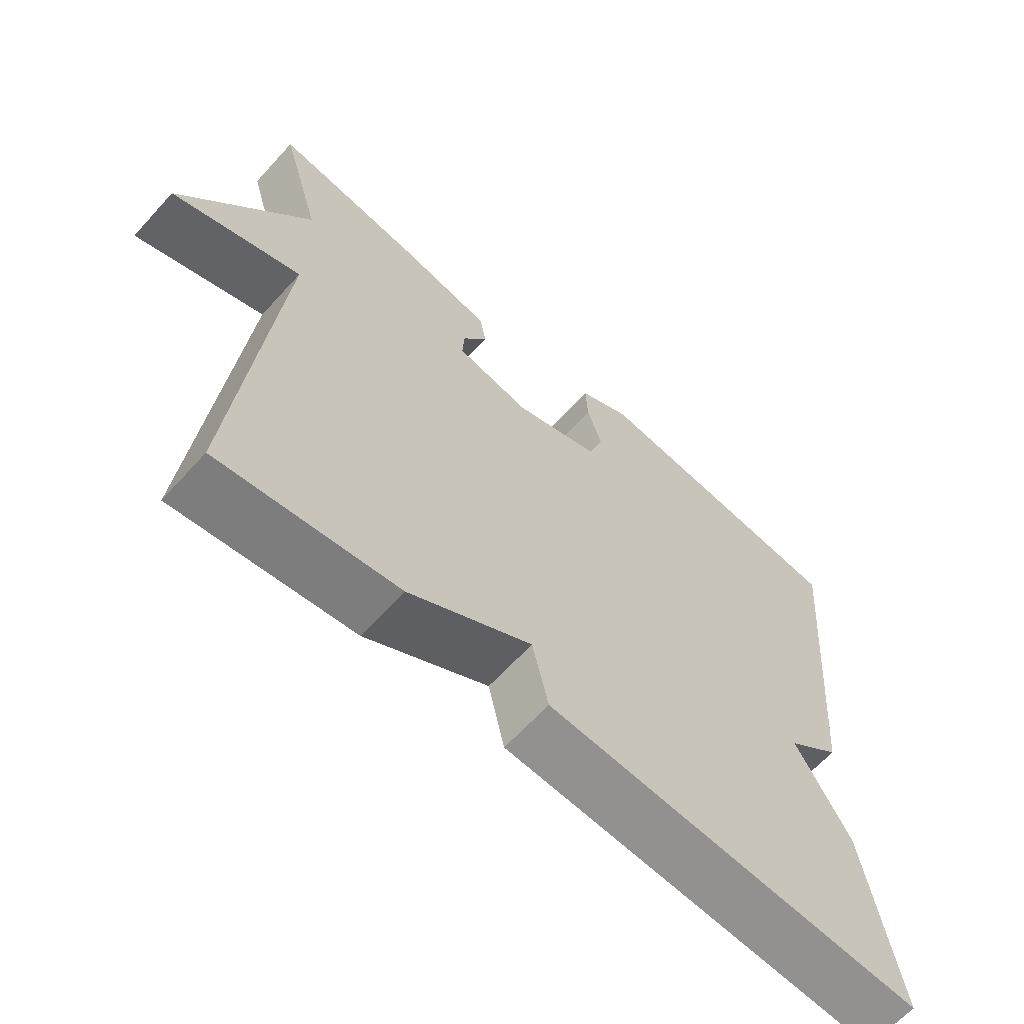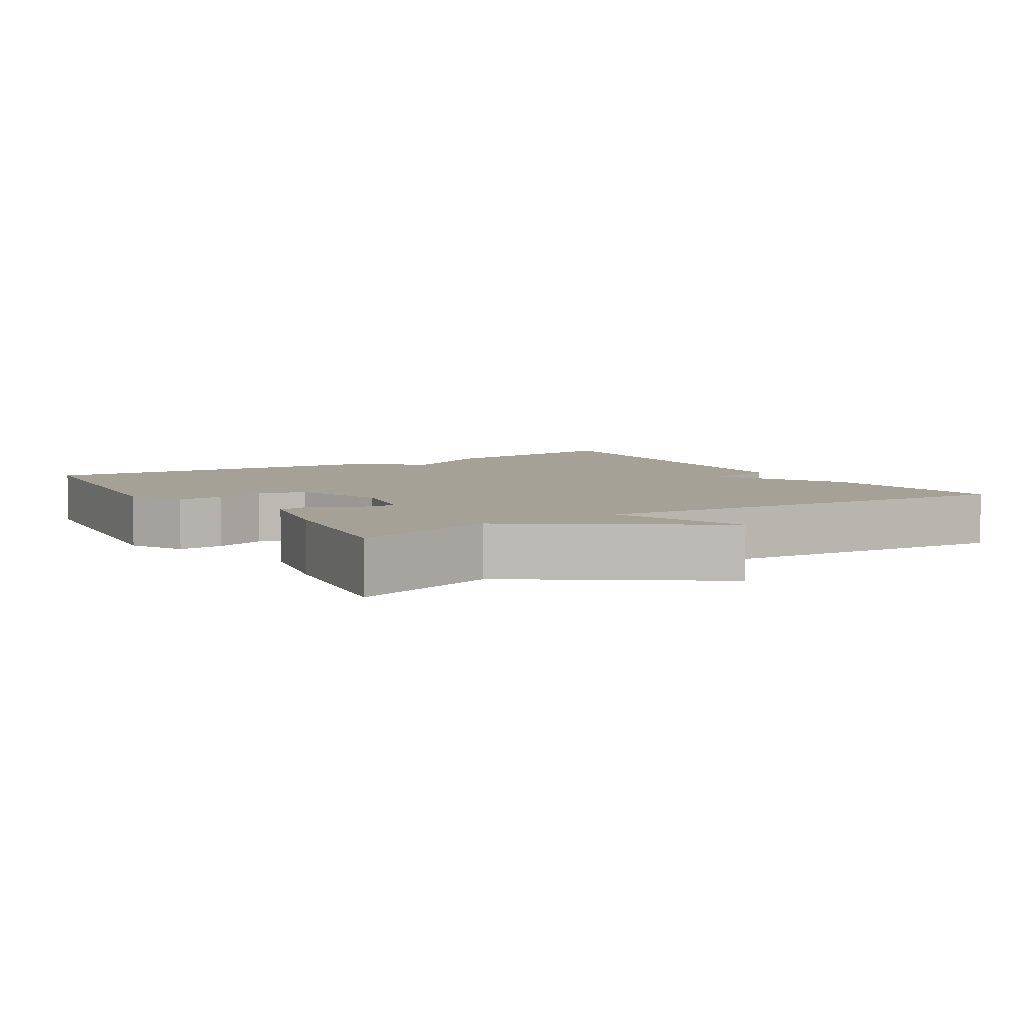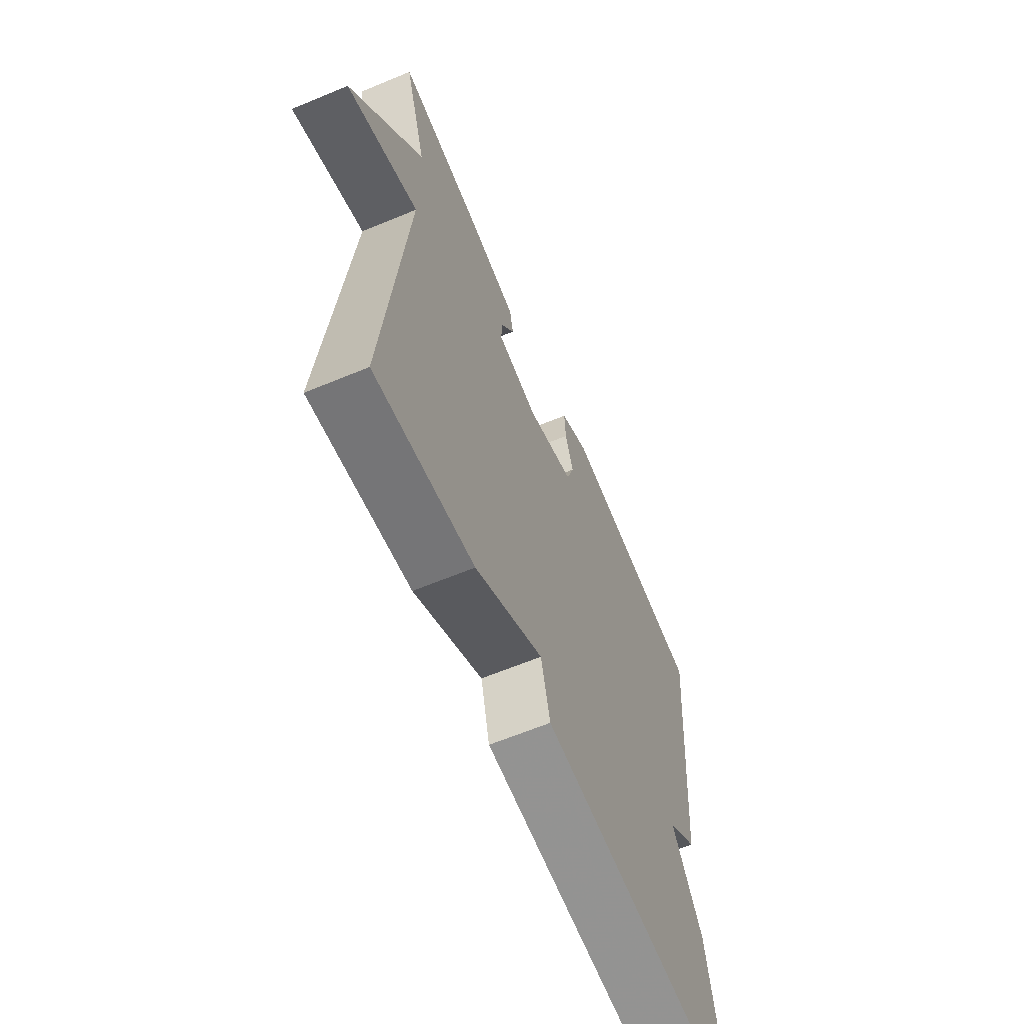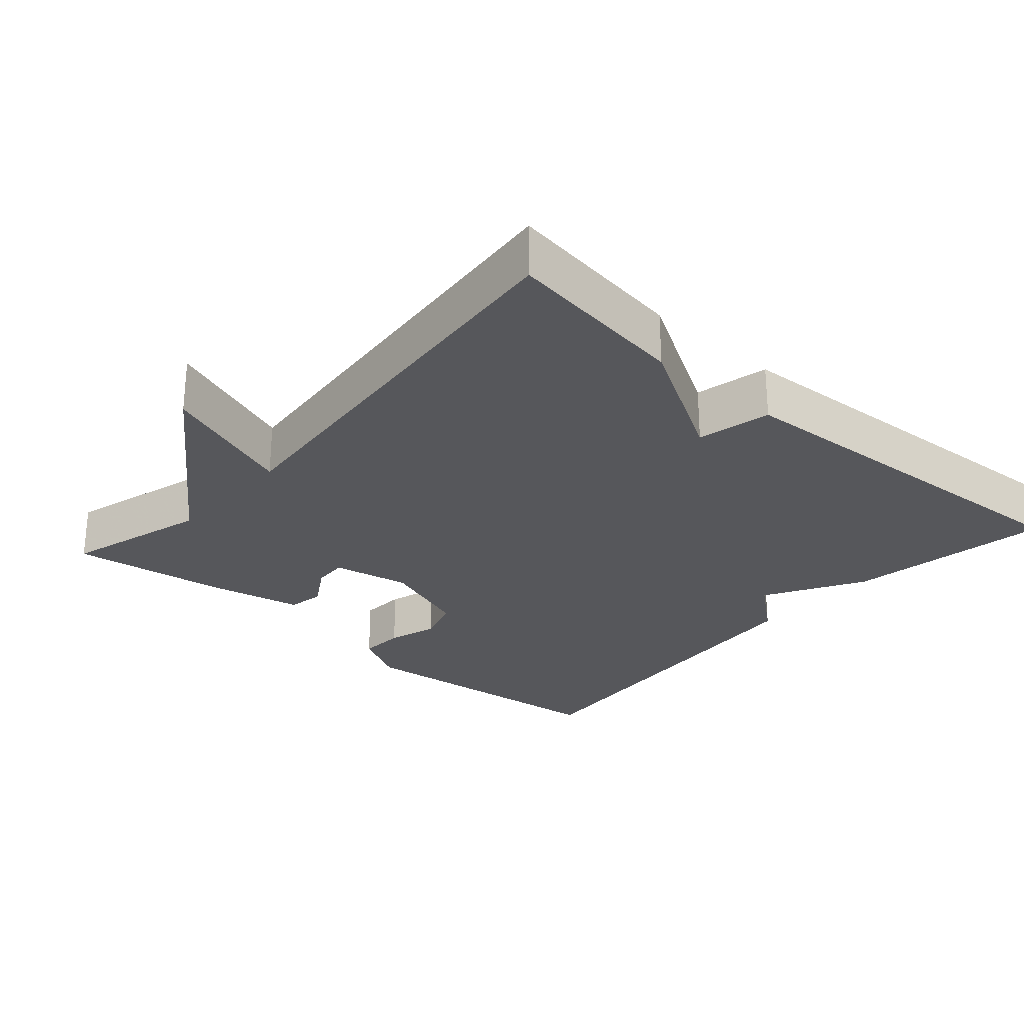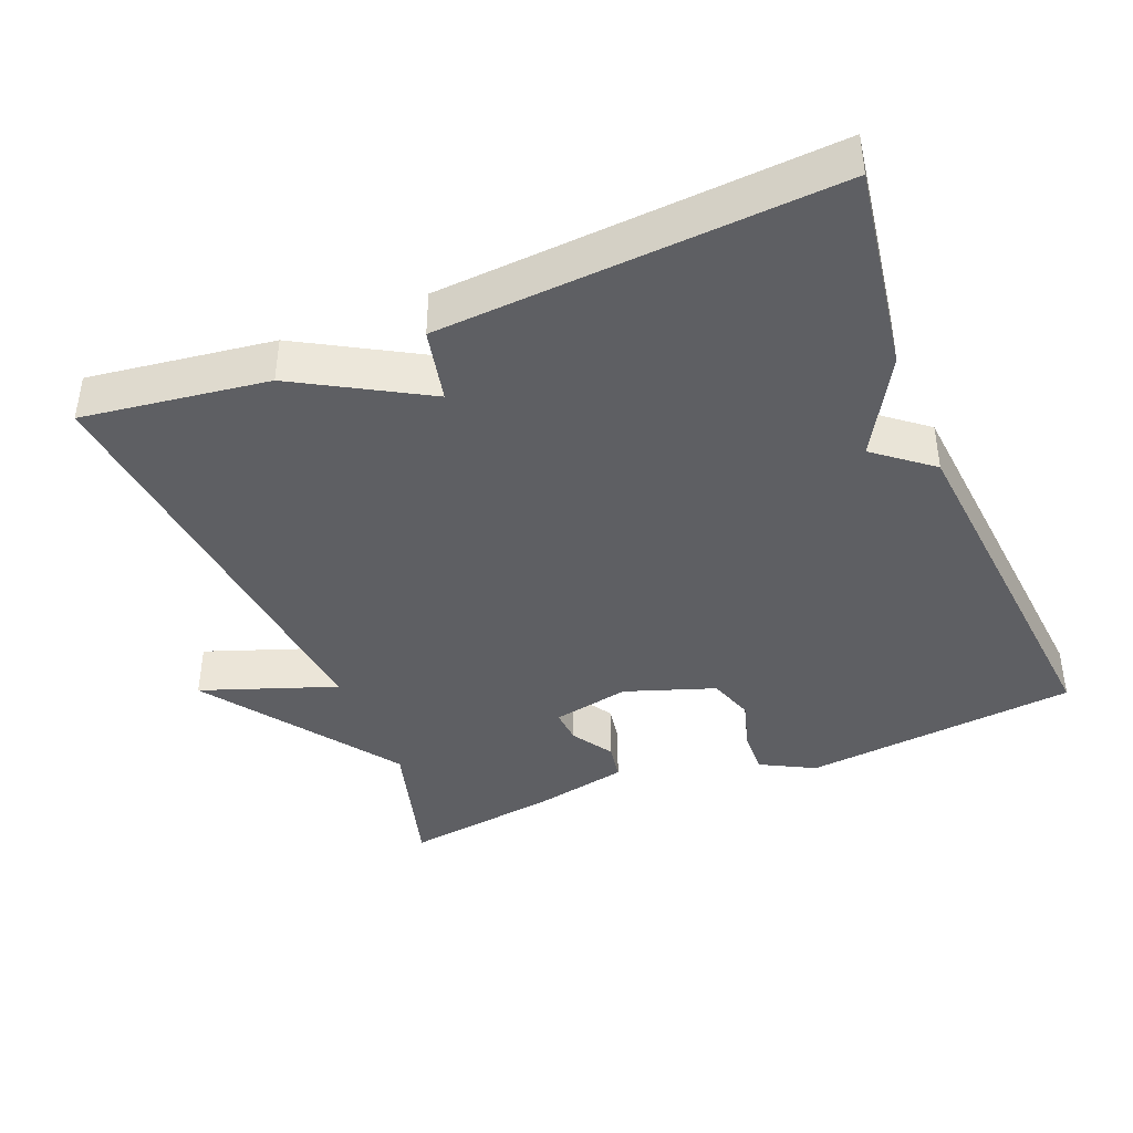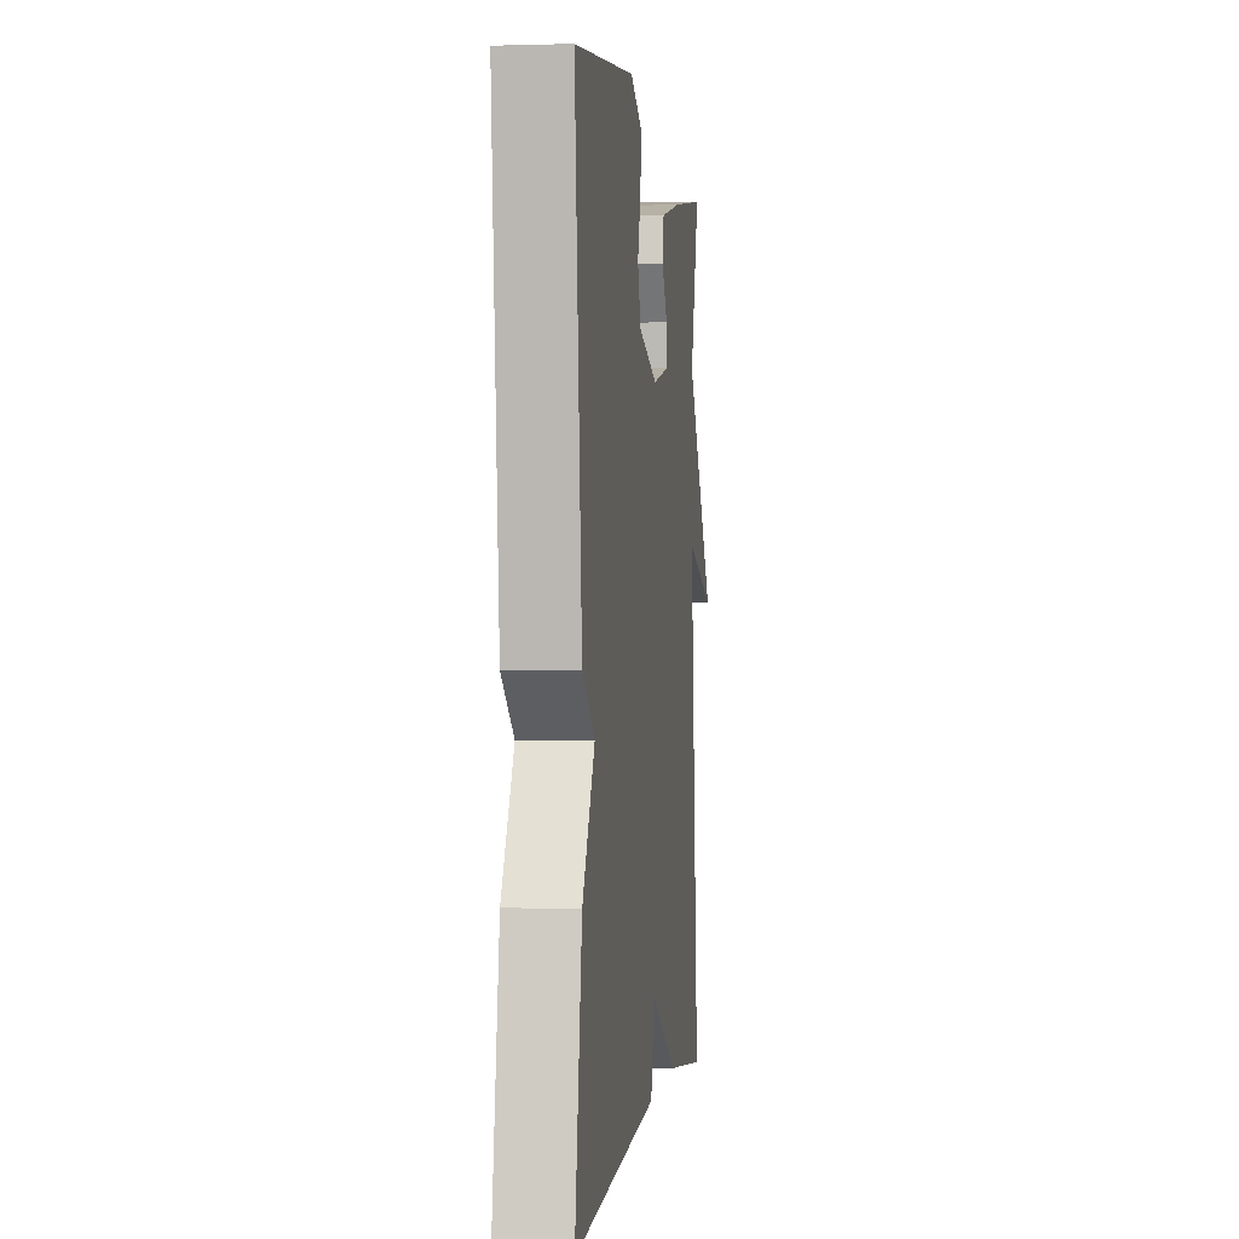
<metadata>
{"format":"obj","ext":"obj","renderer":"f3d","projection":"perspective","resolution":1024,"background":"white","views":[{"elev":-64.0,"azim":137.8,"up":"+Z"},{"elev":6.0,"azim":57.8,"up":"+Y"},{"elev":-63.5,"azim":112.8,"up":"+Z"},{"elev":-27.1,"azim":138.4,"up":"+Y"},{"elev":-40.8,"azim":-157.8,"up":"+Y"},{"elev":0.7,"azim":-82.7,"up":"+Z"}]}
</metadata>
<code>
v 0.5 0.07 -0.5
v 0.244 0.07 -0.465
v 0.067 0.07 -0.363
v 0.044 0.07 -0.465
v -0.5 0.07 -0.5
v -0.455 0.07 -0.216
v -0.377 0.07 -0.079
v -0.455 0.07 -0.016
v -0.5 0.07 0.5
v -0.119 0.07 0.541
v -0.044 0.07 0.501
v -0.047 0.07 0.438
v -0.068 0.07 0.369
v -0.047 0.07 0.305
v 0.077 0.07 0.262
v 0.184 0.07 0.284
v 0.181 0.07 0.332
v 0.145 0.07 0.39
v 0.154 0.07 0.441
v 0.286 0.07 0.469
v 0.5 0.07 0.5
v 0.443 0.07 0.301
v 0.629 0.07 0.034
v 0.443 0.07 0.101
v 0.5 0 -0.5
v 0.244 0 -0.465
v 0.067 0 -0.363
v 0.044 0 -0.465
v -0.5 0 -0.5
v -0.455 0 -0.216
v -0.377 0 -0.079
v -0.455 0 -0.016
v -0.5 0 0.5
v -0.119 0 0.541
v -0.044 0 0.501
v -0.047 0 0.438
v -0.068 0 0.369
v -0.047 0 0.305
v 0.077 0 0.262
v 0.184 0 0.284
v 0.181 0 0.332
v 0.145 0 0.39
v 0.154 0 0.441
v 0.286 0 0.469
v 0.5 0 0.5
v 0.443 0 0.301
v 0.629 0 0.034
v 0.443 0 0.101
f 22 23 24
f 20 21 22
f 19 20 22
f 18 19 22
f 17 18 22
f 16 17 22 24
f 1 2 3
f 24 1 3
f 16 24 3
f 15 16 3
f 11 12 13
f 10 11 13
f 9 10 13
f 8 9 13
f 7 8 13
f 7 13 14
f 7 14 15
f 6 7 15
f 5 6 15
f 4 5 15
f 3 4 15
f 48 47 46
f 46 45 44
f 46 44 43
f 46 43 42
f 46 42 41
f 48 46 41 40
f 27 26 25
f 27 25 48
f 27 48 40
f 27 40 39
f 37 36 35
f 37 35 34
f 37 34 33
f 37 33 32
f 37 32 31
f 38 37 31
f 39 38 31
f 39 31 30
f 39 30 29
f 39 29 28
f 39 28 27
f 1 25 26 2
f 2 26 27 3
f 3 27 28 4
f 4 28 29 5
f 5 29 30 6
f 6 30 31 7
f 7 31 32 8
f 8 32 33 9
f 9 33 34 10
f 10 34 35 11
f 11 35 36 12
f 12 36 37 13
f 13 37 38 14
f 14 38 39 15
f 15 39 40 16
f 16 40 41 17
f 17 41 42 18
f 18 42 43 19
f 19 43 44 20
f 20 44 45 21
f 21 45 46 22
f 22 46 47 23
f 23 47 48 24
f 24 48 25 1

</code>
